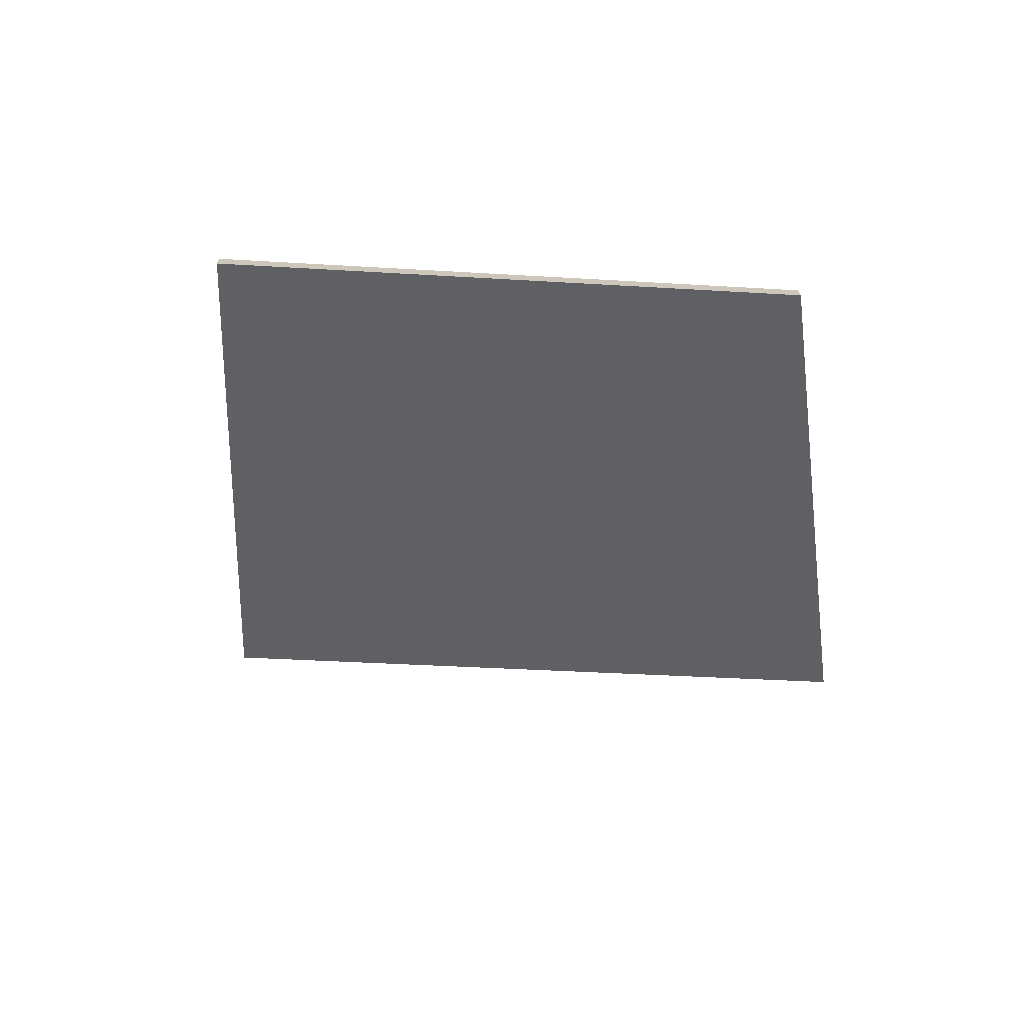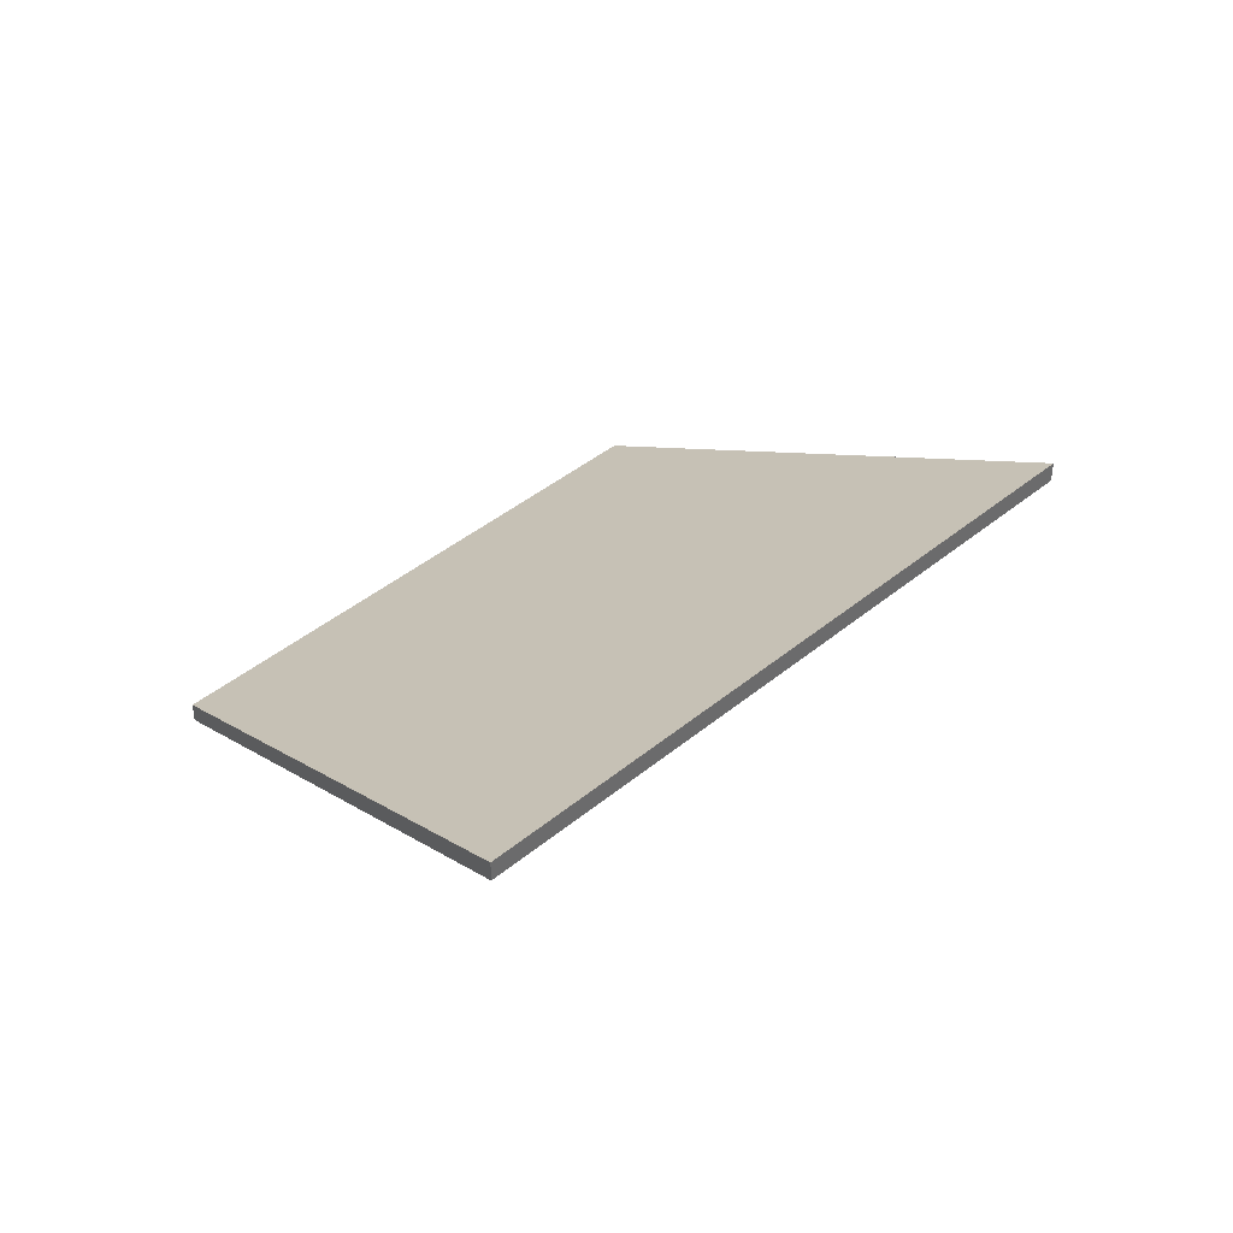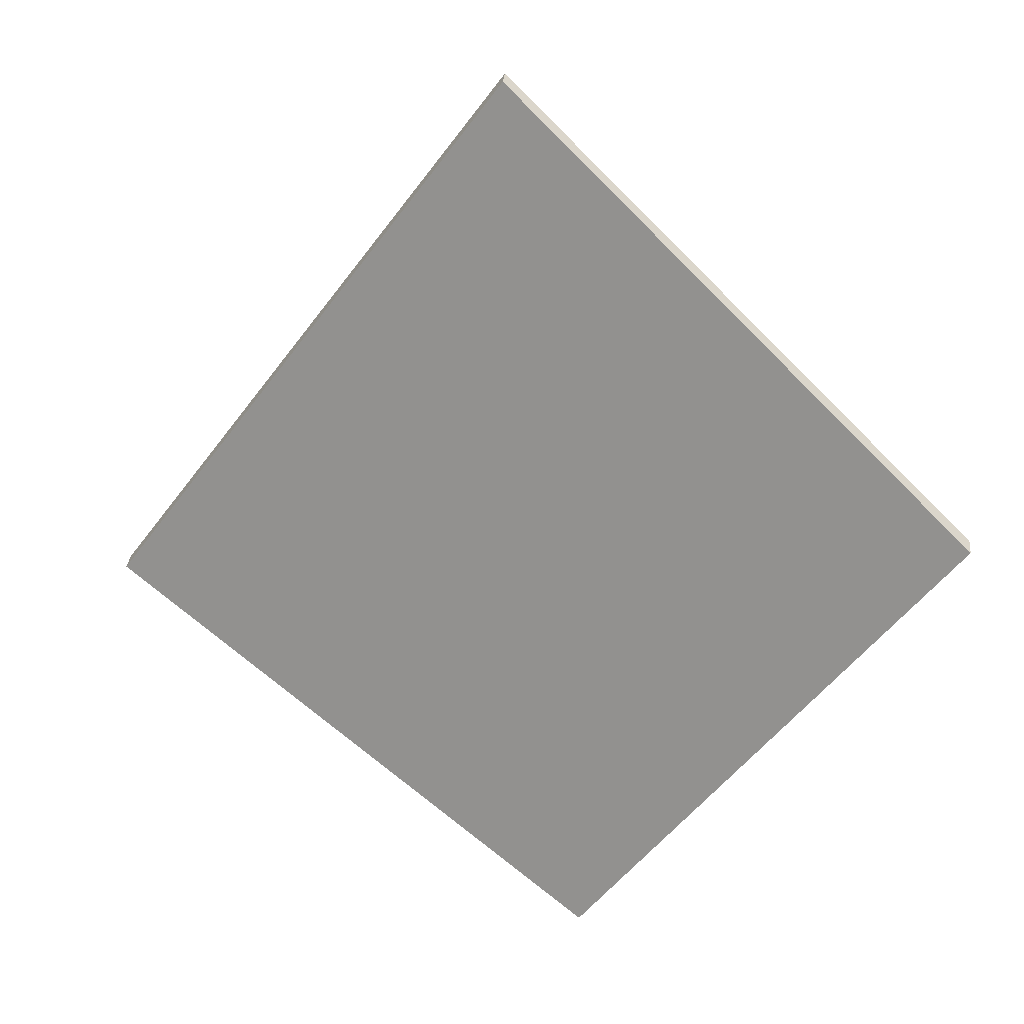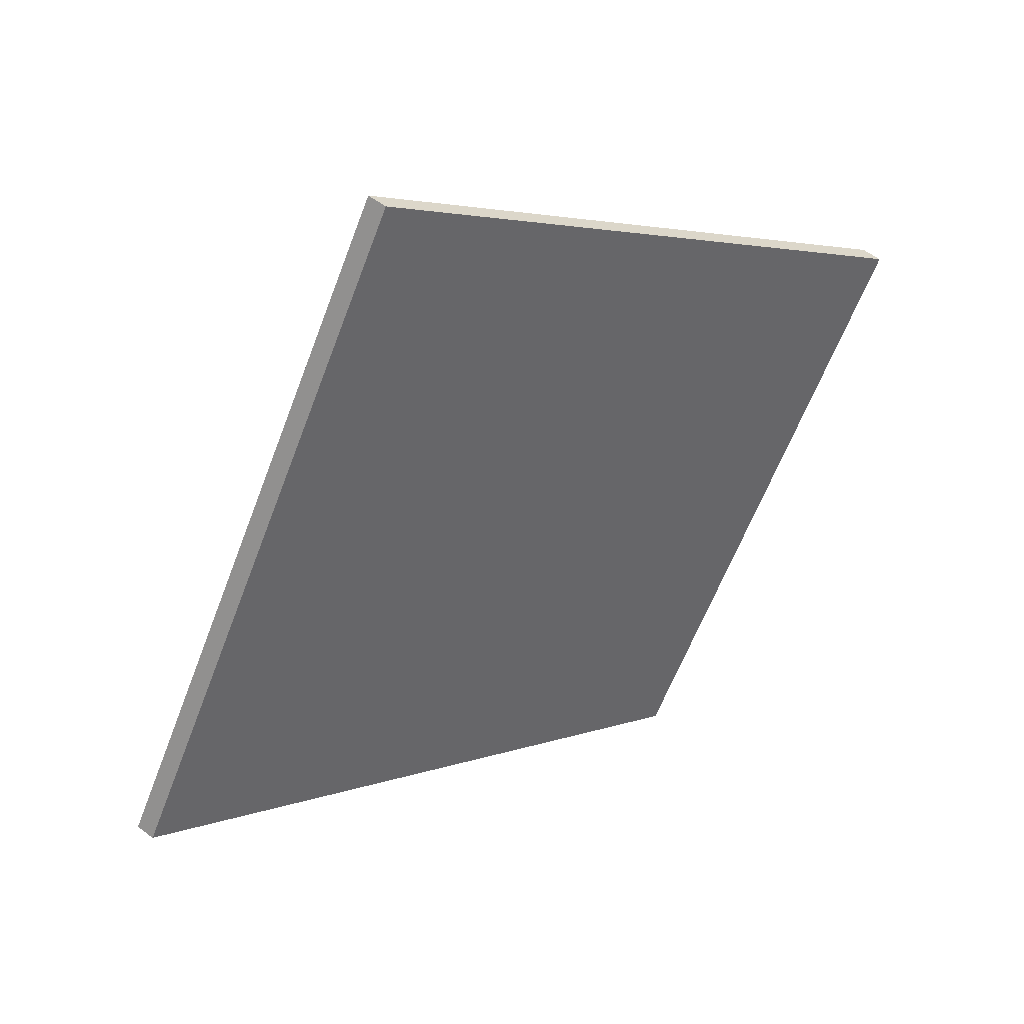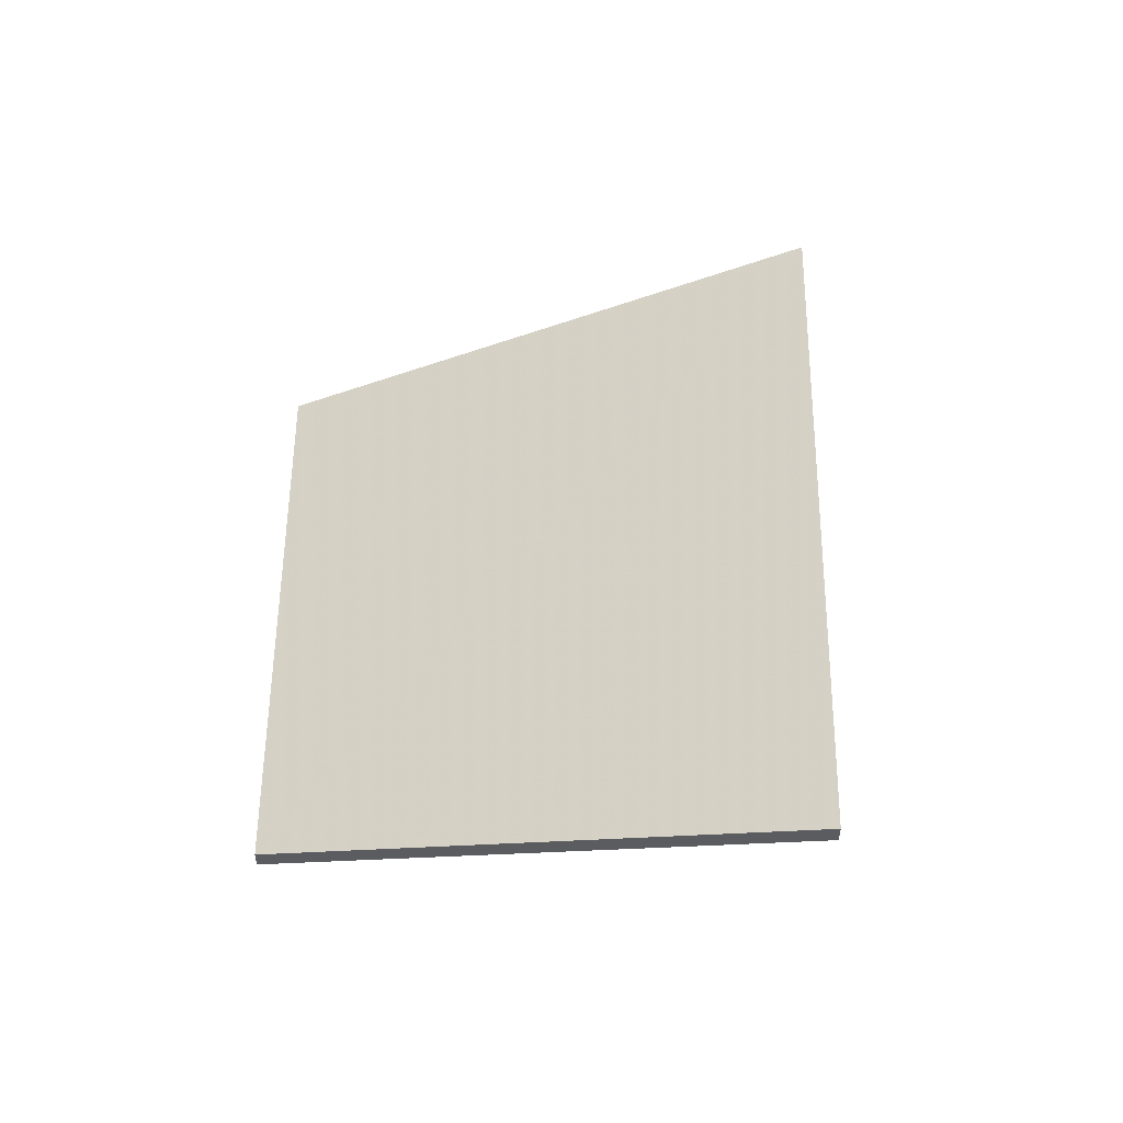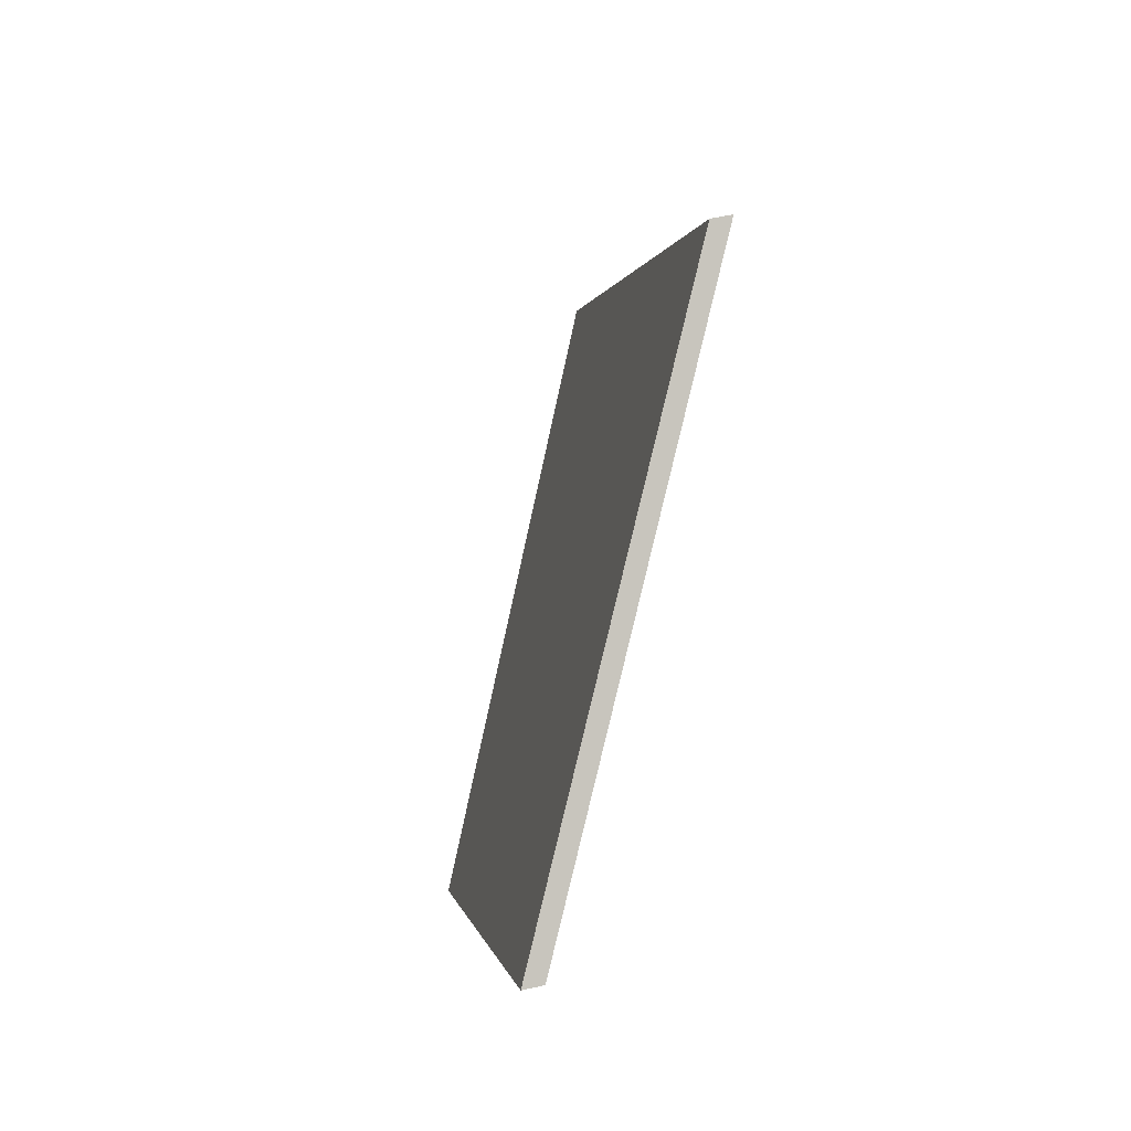
<metadata>
{"format":"obj","ext":"obj","renderer":"f3d","projection":"perspective","resolution":1024,"background":"white","views":[{"elev":-69.1,"azim":122.9,"up":"+Y"},{"elev":39.8,"azim":-100.2,"up":"+Y"},{"elev":33.3,"azim":5.7,"up":"+Z"},{"elev":58.0,"azim":-52.4,"up":"+Z"},{"elev":52.8,"azim":-143.7,"up":"+Y"},{"elev":55.1,"azim":76.4,"up":"+Z"}]}
</metadata>
<code>
v -2.425 -0.04111 3.432
v -2.371 -0.06802 3.408
v -2.371 -0.07007 3.408
v -2.425 -0.04317 3.432
v -2.382 -0.0407 3.493
v -2.425 -0.04111 3.432
v -2.425 -0.04317 3.432
v -2.382 -0.04276 3.493
v -2.334 -0.06802 3.458
v -2.382 -0.0407 3.493
v -2.382 -0.04276 3.493
v -2.334 -0.07007 3.458
v -2.371 -0.06802 3.408
v -2.334 -0.06802 3.458
v -2.334 -0.07007 3.458
v -2.371 -0.07007 3.408
v -2.382 -0.0407 3.493
v -2.334 -0.06802 3.458
v -2.371 -0.06802 3.408
v -2.425 -0.04111 3.432
v -2.371 -0.07007 3.408
v -2.334 -0.07007 3.458
v -2.382 -0.04276 3.493
v -2.425 -0.04317 3.432
f 1 2 3
f 1 3 4
f 5 6 7
f 5 7 8
f 9 10 11
f 9 11 12
f 13 14 15
f 13 15 16
f 17 18 19
f 17 19 20
f 21 22 23
f 21 23 24

</code>
